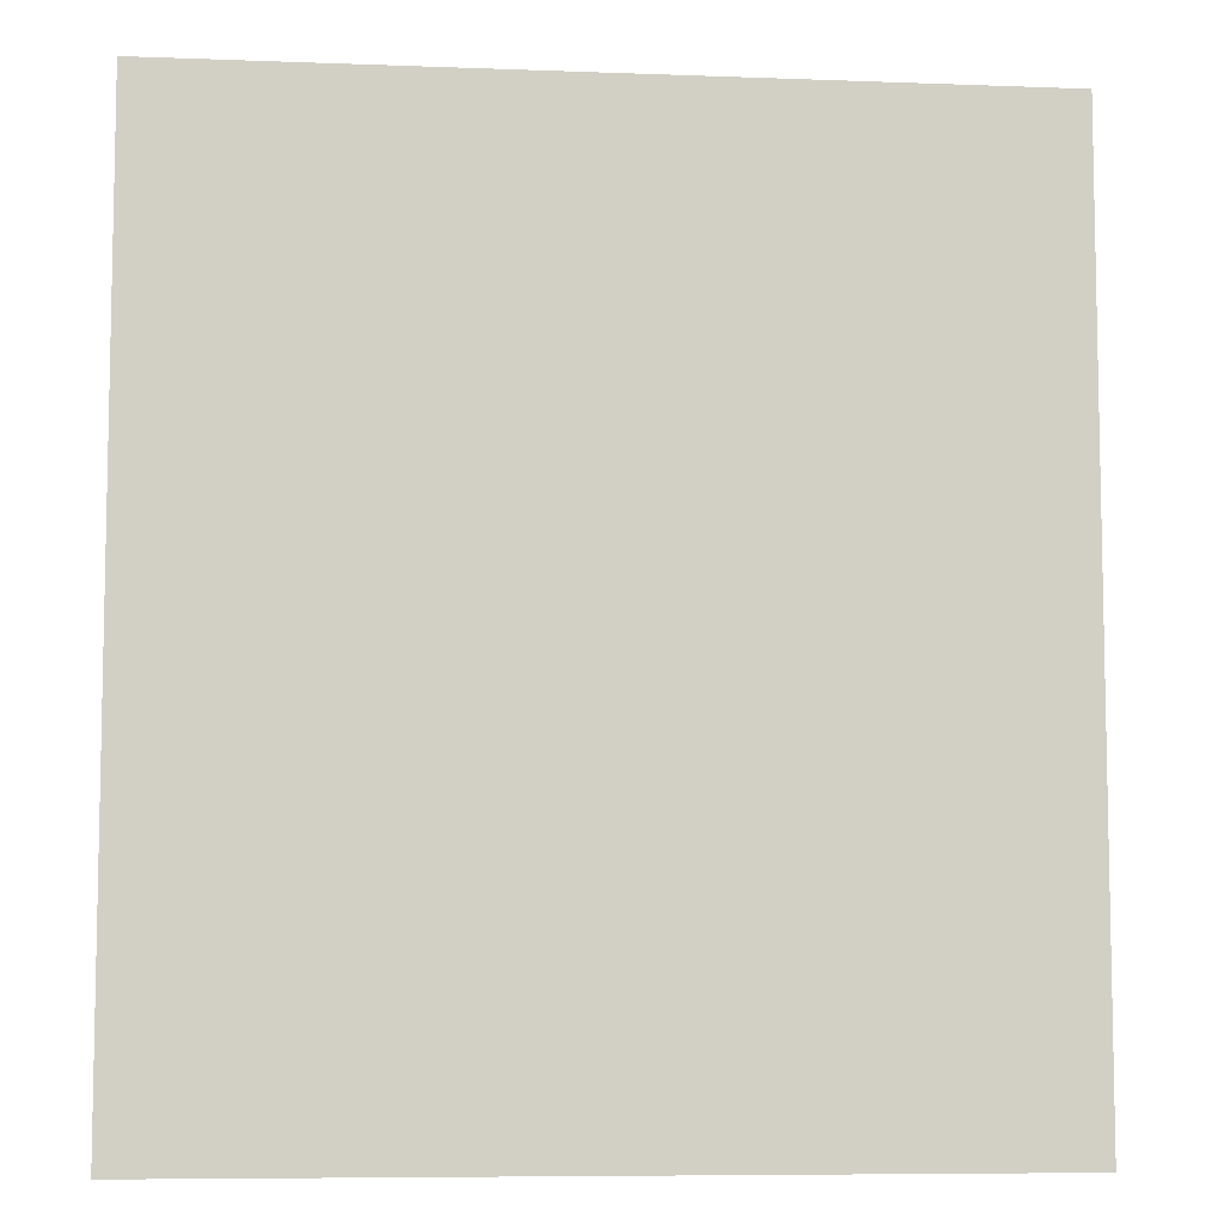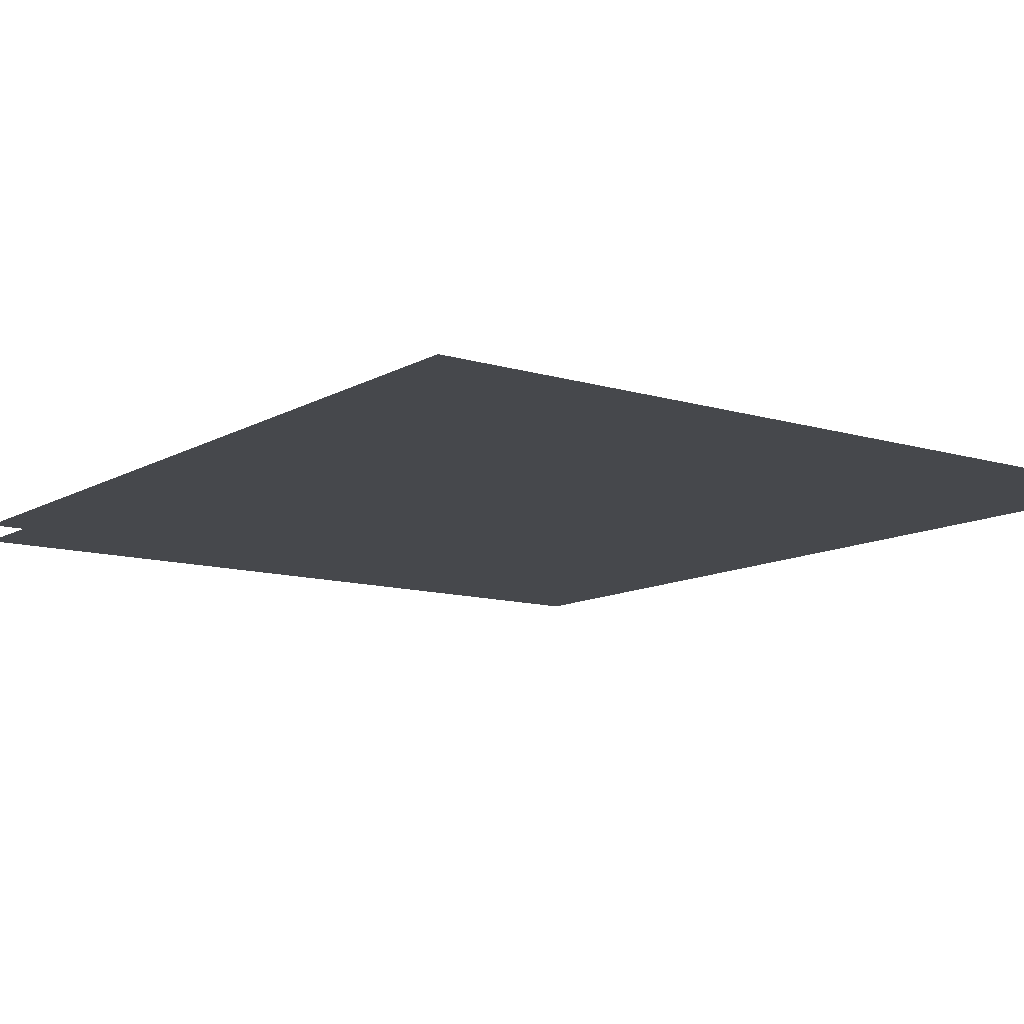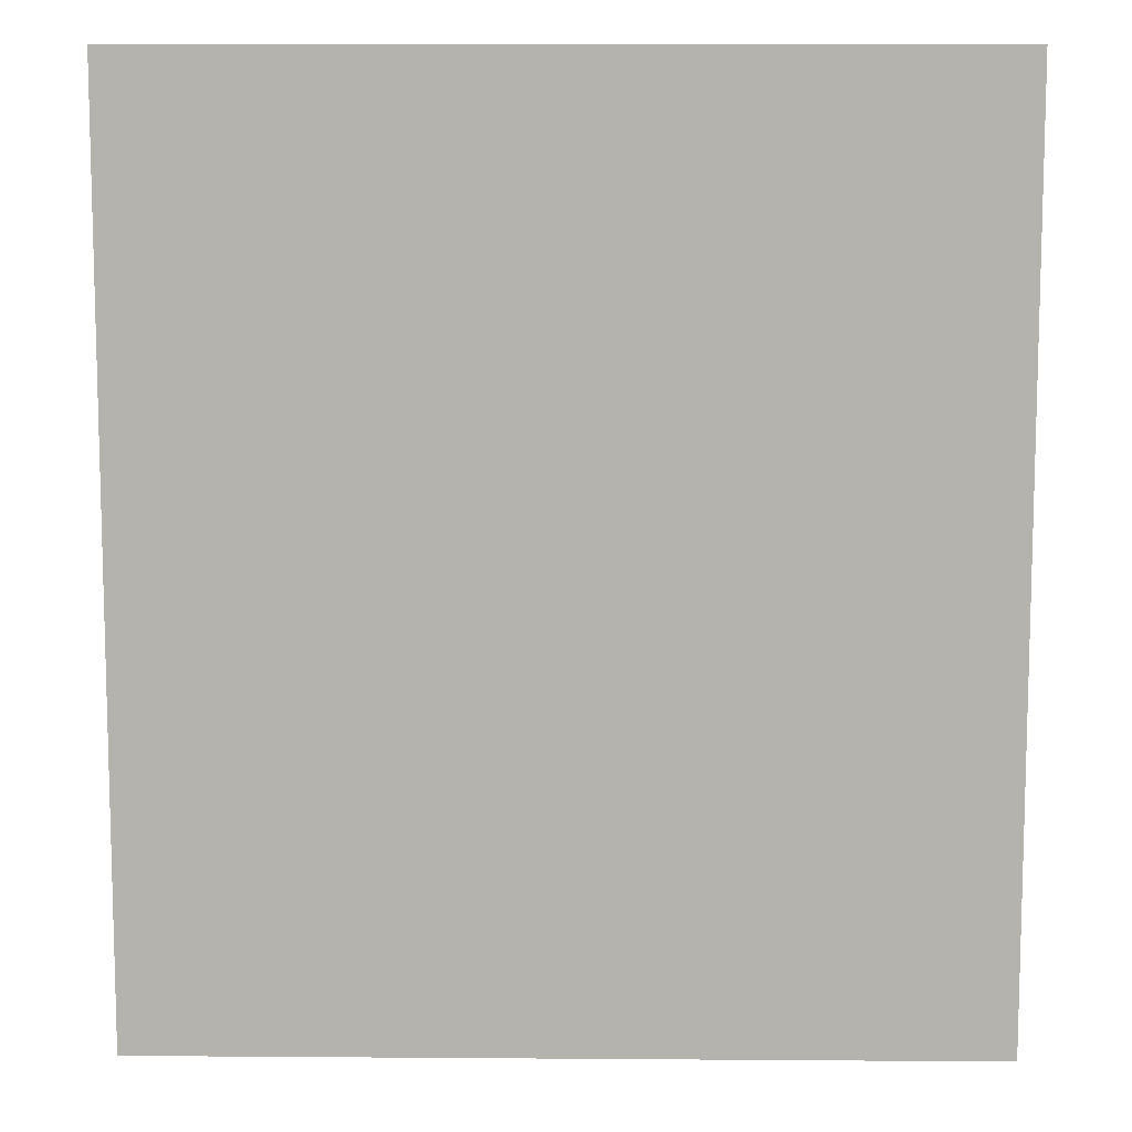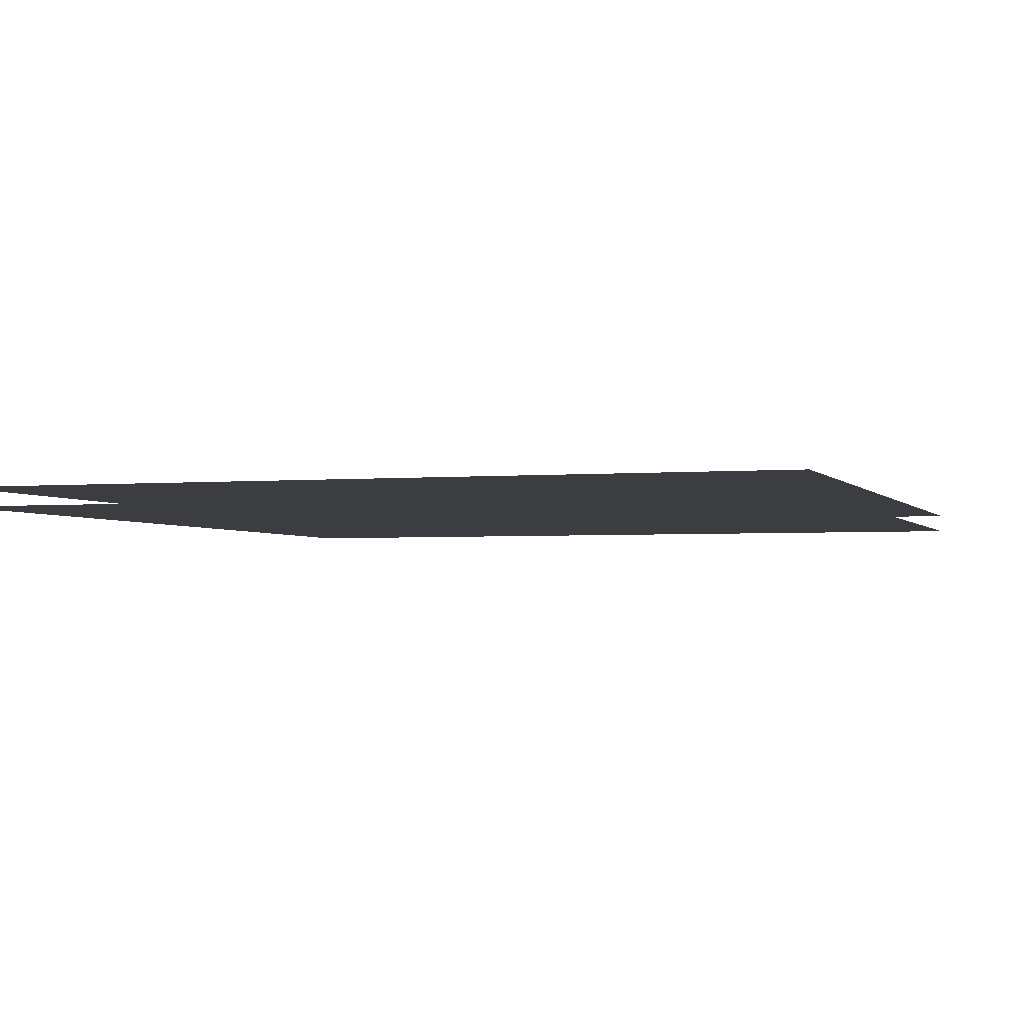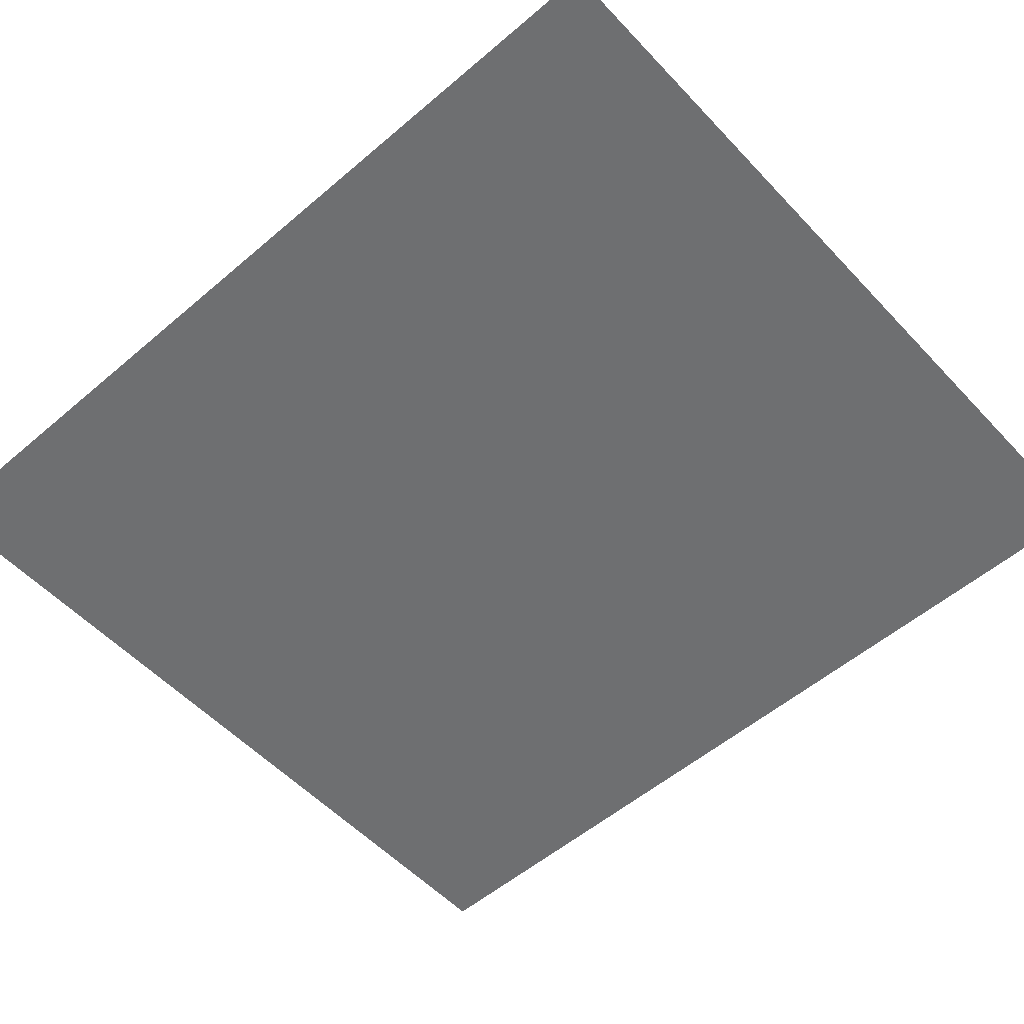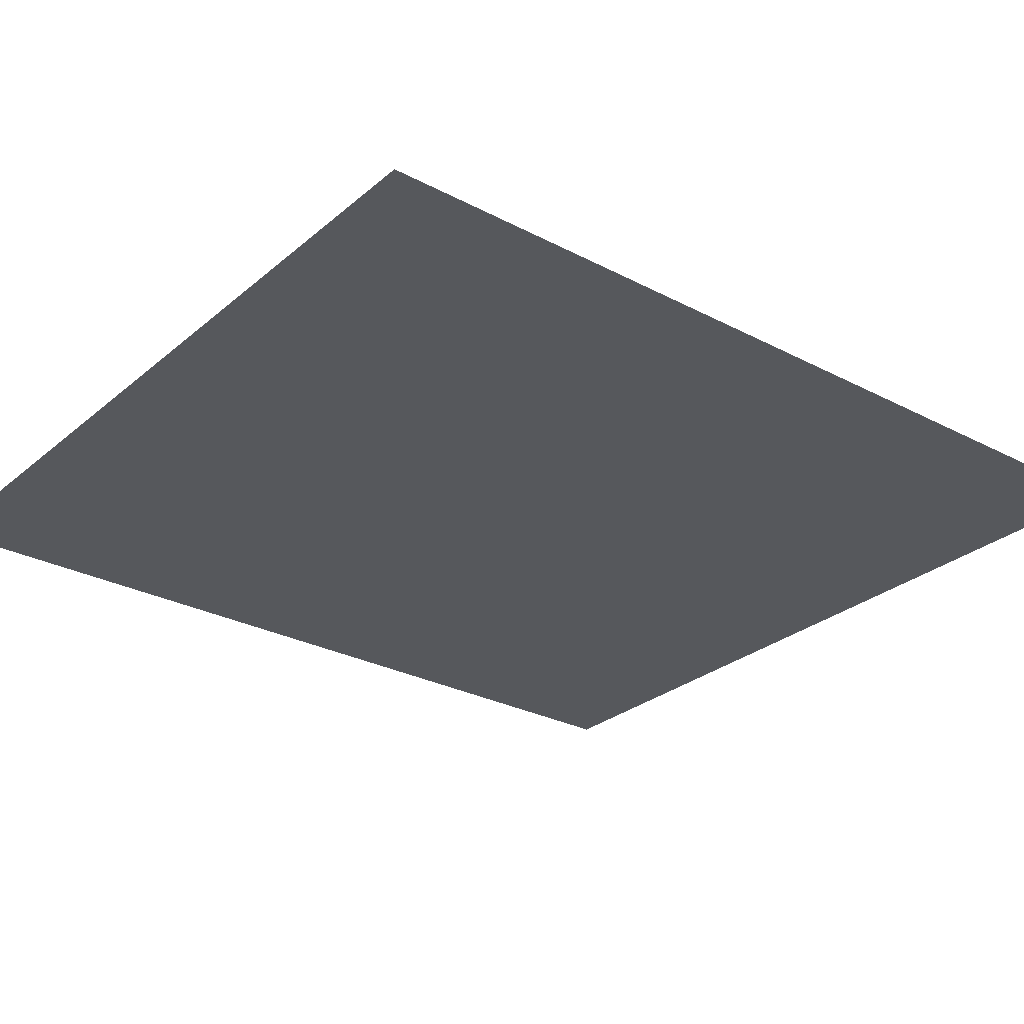
<metadata>
{"format":"obj","ext":"obj","renderer":"f3d","projection":"perspective","resolution":1024,"background":"white","views":[{"elev":-7.5,"azim":-6.1,"up":"+Y"},{"elev":-11.4,"azim":143.6,"up":"+Z"},{"elev":9.7,"azim":-178.9,"up":"+Y"},{"elev":-2.7,"azim":18.1,"up":"+Z"},{"elev":-54.6,"azim":132.1,"up":"+Z"},{"elev":-28.0,"azim":-128.5,"up":"+Z"}]}
</metadata>
<code>
g DecalMesh_Common_Decal_Sign_13__120
v 0.5405 0.5263 -0.03272
v 0.3522 0.6013 -0.03272
v -0.5405 -0.447 -0.03272
v 0.5405 0.5263 -0.03272
v -0.5405 -0.447 -0.03272
v -0.5405 -0.5629 -0.03272
v 0.3522 0.6013 -0.03272
v -0.5405 0.6013 -0.03272
v -0.5405 -0.447 -0.03272
v 0.5405 0.5263 -0.03272
v 0.5405 0.6013 -0.03272
v 0.3522 0.6013 -0.03272
v 0.5405 0.5263 -0.03272
v -0.5405 -0.5629 -0.03272
v -0.4899 -0.5953 -0.03272
v 0.5405 0.5263 -0.03272
v -0.4899 -0.5953 -0.03272
v 0.5405 -0.5953 -0.03272
v -0.5405 -0.5629 -0.03272
v -0.5405 -0.5953 -0.03272
v -0.4899 -0.5953 -0.03272
v 0.5405 -0.2556 -0.008135
v -0.5405 -0.3877 -0.008135
v -0.4746 -0.5953 -0.008135
v 0.5405 -0.2556 -0.008135
v -0.4746 -0.5953 -0.008135
v 0.5405 -0.5953 -0.008135
v -0.5405 -0.3877 -0.008135
v -0.5405 -0.5953 -0.008135
v -0.4746 -0.5953 -0.008135
v 0.5405 -0.2556 -0.008135
v -0.5405 0.1212 -0.008135
v -0.5405 -0.3877 -0.008135
v 0.5405 -0.2556 -0.008135
v 0.5405 -0.2447 -0.008135
v -0.5405 0.1293 -0.008135
v 0.5405 -0.2556 -0.008135
v -0.5405 0.1293 -0.008135
v -0.5405 0.1232 -0.008135
v 0.5405 -0.2556 -0.008135
v -0.5405 0.1232 -0.008135
v -0.5405 0.1212 -0.008135
v 0.5405 -0.2447 -0.008135
v 0.4468 0.6013 -0.008135
v -0.5405 0.6013 -0.008135
v 0.5405 -0.2447 -0.008135
v -0.5405 0.6013 -0.008135
v -0.5405 0.1293 -0.008135
v 0.5405 -0.2447 -0.008135
v 0.5405 -0.06199 -0.008135
v 0.4594 0.6013 -0.008135
v 0.5405 -0.2447 -0.008135
v 0.4594 0.6013 -0.008135
v 0.4468 0.6013 -0.008135
v 0.5405 -0.06199 -0.008135
v 0.5405 0.6013 -0.008135
v 0.4594 0.6013 -0.008135
g DecalMesh_Common_Decal_Sign_13__120_0
f 3 2 1
f 6 5 4
f 9 8 7
f 12 11 10
f 15 14 13
f 18 17 16
f 21 20 19
f 24 23 22
f 27 26 25
f 30 29 28
f 33 32 31
f 36 35 34
f 39 38 37
f 42 41 40
f 45 44 43
f 48 47 46
f 51 50 49
f 54 53 52
f 57 56 55

</code>
